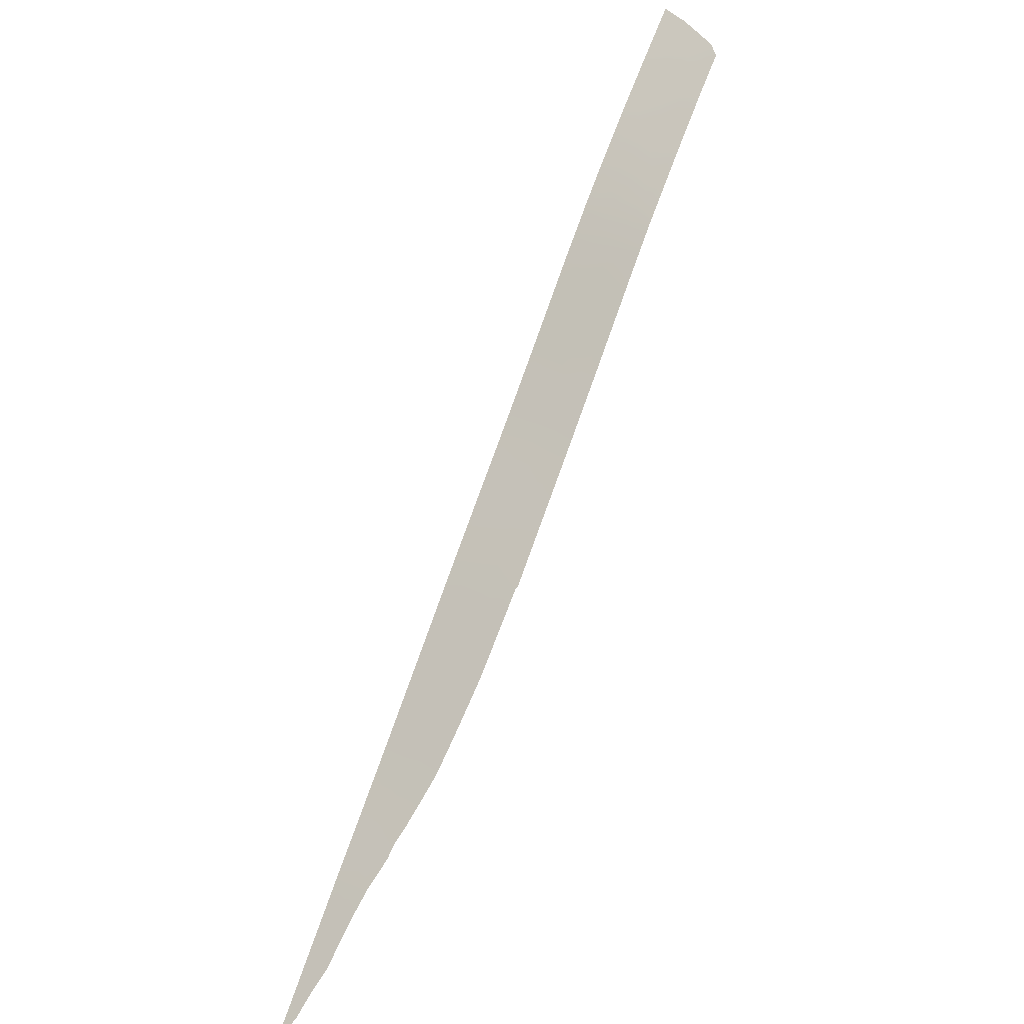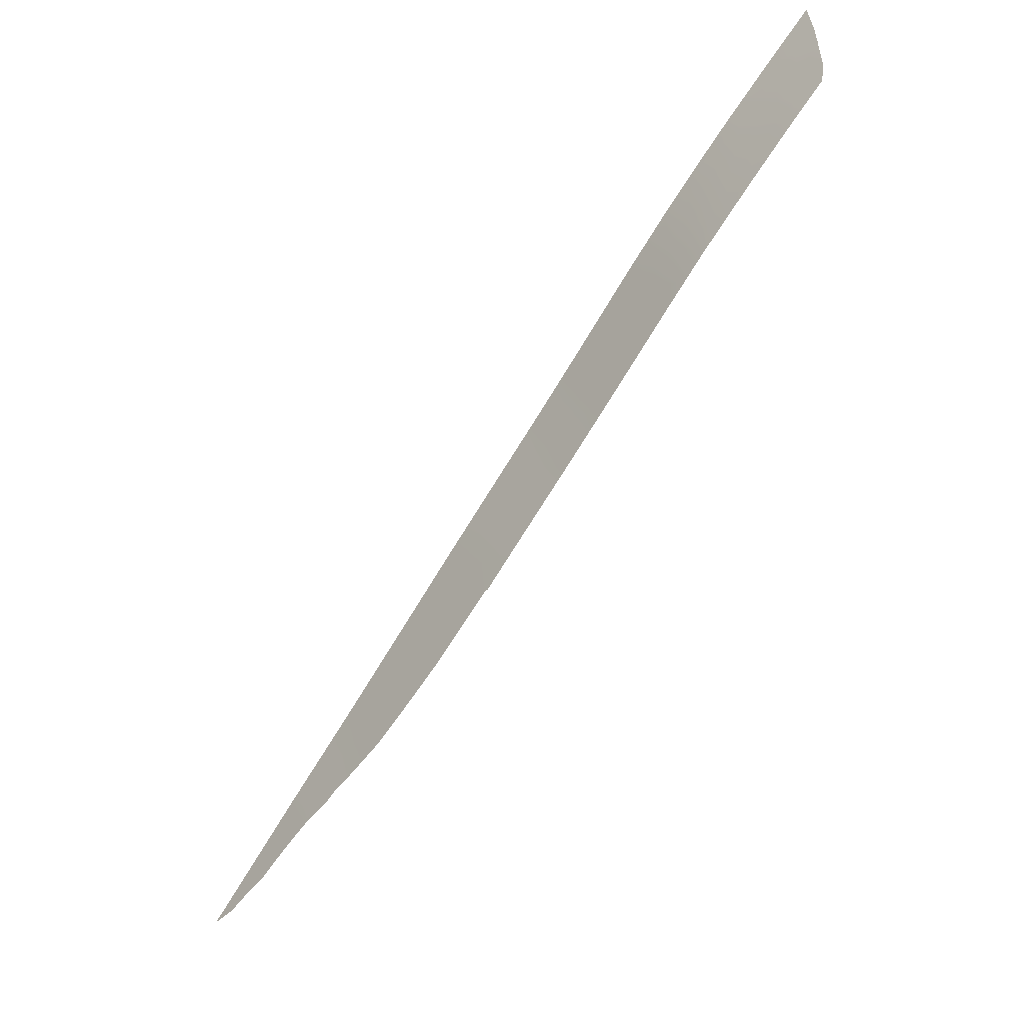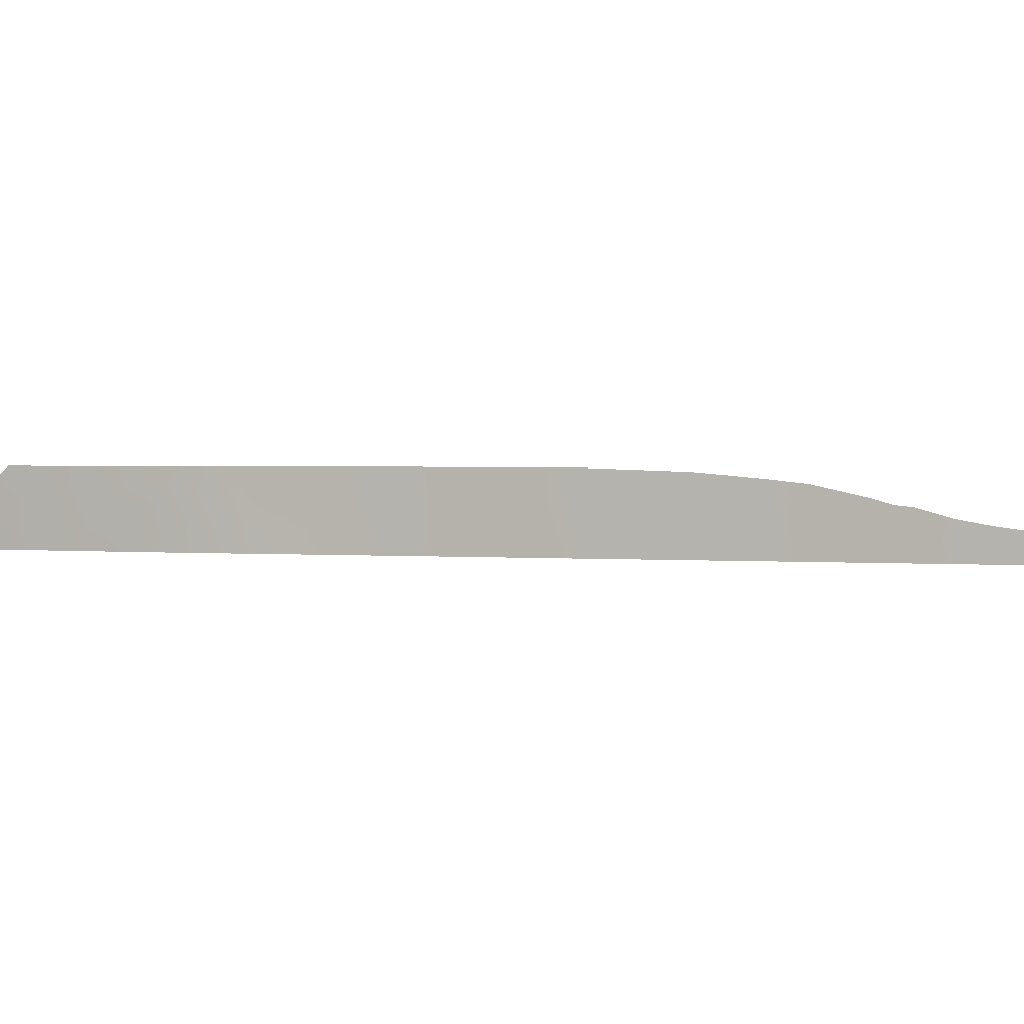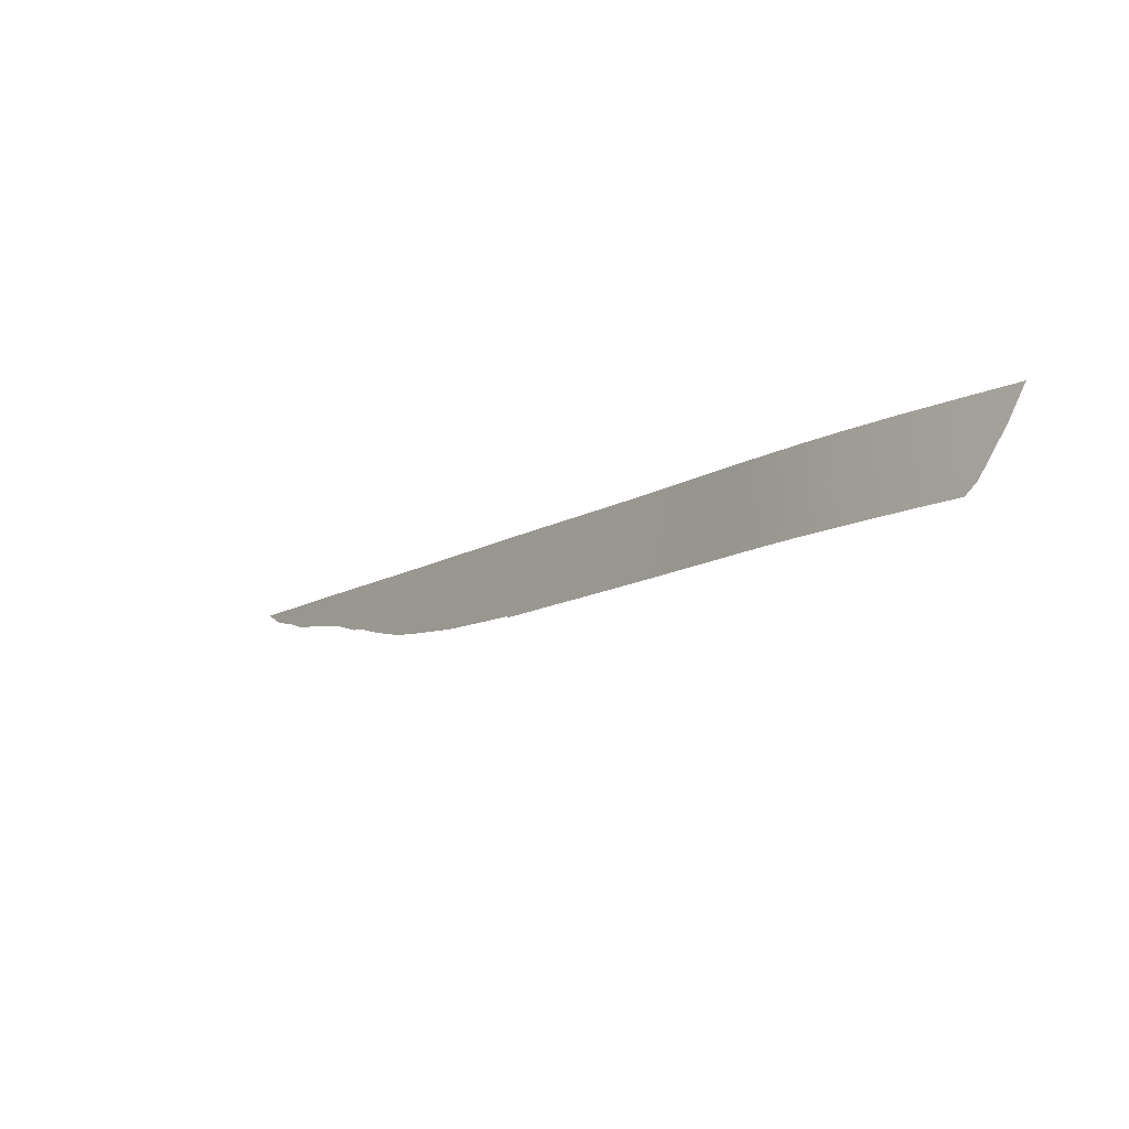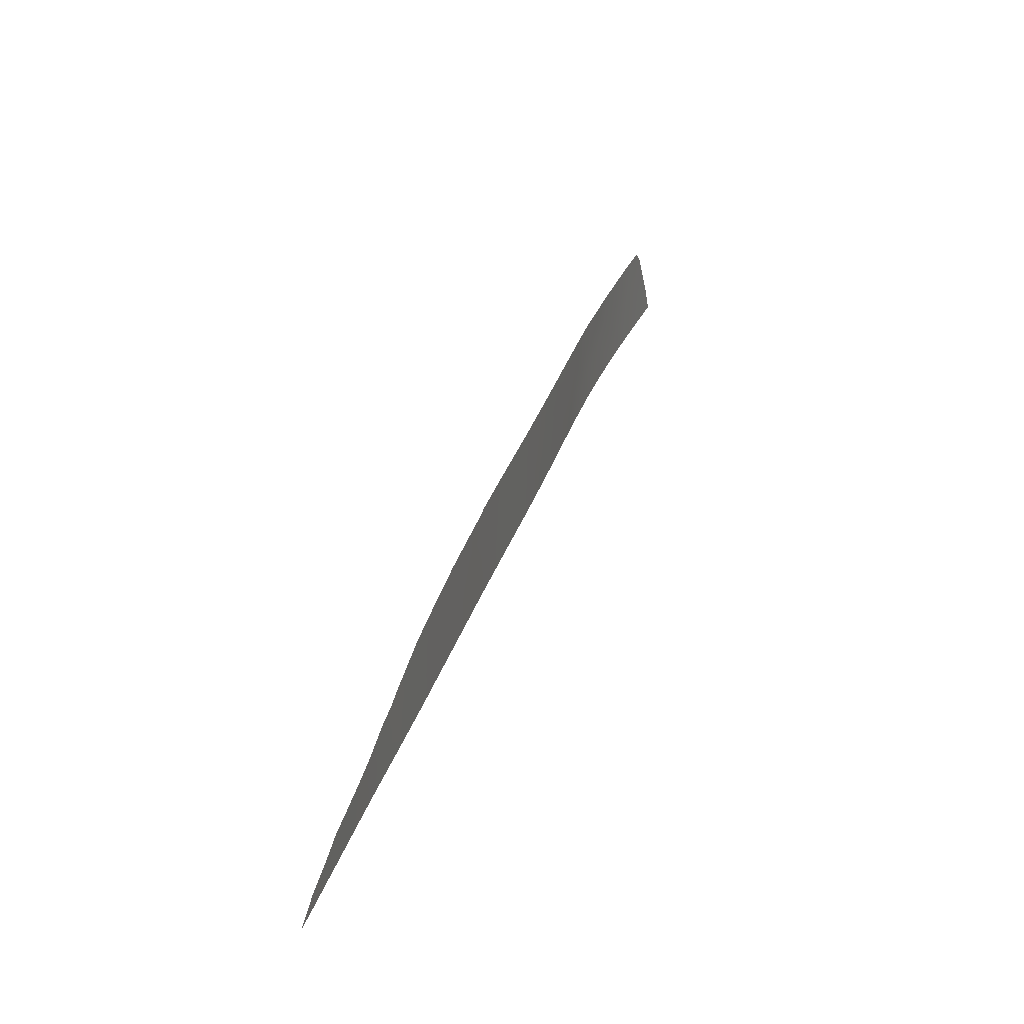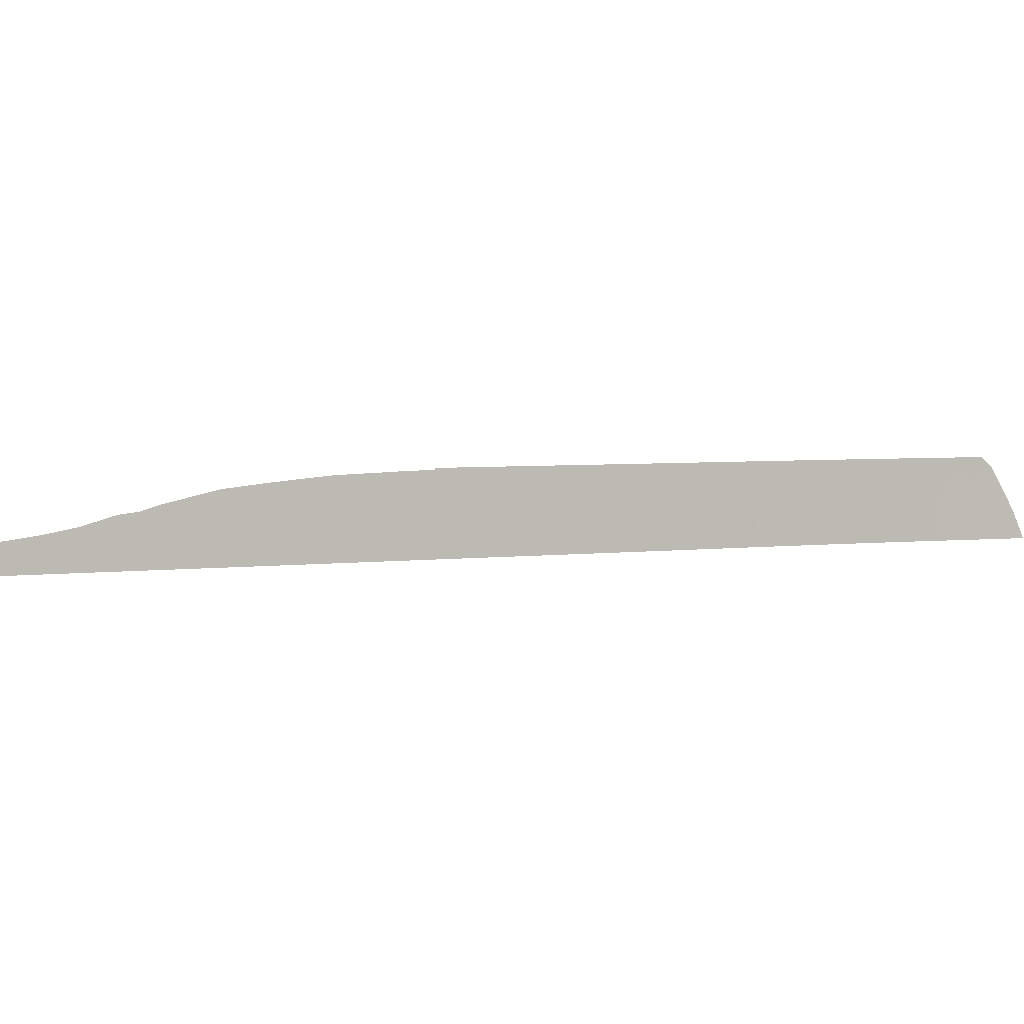
<metadata>
{"format":"obj","ext":"obj","renderer":"f3d","projection":"perspective","resolution":1024,"background":"white","views":[{"elev":20.8,"azim":-54.2,"up":"+Y"},{"elev":33.1,"azim":-25.9,"up":"+Y"},{"elev":1.5,"azim":-107.5,"up":"+Z"},{"elev":72.1,"azim":8.1,"up":"+Y"},{"elev":29.0,"azim":-20.7,"up":"+Z"},{"elev":3.6,"azim":29.2,"up":"+Z"}]}
</metadata>
<code>
v -59.12 66.11 50
v -55.33 71.37 50
v -46.7 83.47 53
v -56.32 69.98 50
v -56.07 70.35 51.66
v -57.61 68.19 50
v -39.91 92.46 50
v -42.53 89.21 51.03
v -42.79 88.86 50
v -40.64 91.61 53
v -41.42 90.62 50
v -41.13 90.99 51.48
v -53.87 73.42 50
v -43.4 88.07 52.26
v -43.79 87.53 50
v -45.08 85.75 50
v -42.24 89.58 53
v -43.8 87.54 53
v -51.36 76.95 51.94
v -45.28 85.48 53
v -43.98 87.3 53
v -46.14 84.24 50
v -47.28 82.6 50
v -50.18 78.56 51.56
v -50.06 78.74 53
v -49.03 80.17 53
v -50.74 77.79 50
v -49.29 79.78 50
v -47.57 82.23 53
v -48.69 80.63 50
v -51.17 77.22 53
v -52.56 75.26 50
v -62.15 61.86 50
v -60.83 63.71 50
v -59.42 65.69 50
v -39.7 92.74 51.8
v -44.54 86.53 51.76
v -46.87 83.22 51.8
v -53.63 73.77 51.06
v -58.37 67.15 51.12
v -48.1 81.47 51.54
v -58.82 66.52 50.86
v -55.82 70.71 52.61
v -56.58 69.65 52.48
v -38.42 94.25 50
v -38.72 93.91 51.04
v -39.3 93.24 52.61
v -39.58 92.9 53
v -38.93 93.67 51.62
v -57.19 68.8 52.25
v -52.34 75.59 53
v -52.35 75.57 52.94
v -52.39 75.51 52.94
v -53.21 74.37 52.9
v -53.14 74.46 52.91
v -58.53 66.93 51.76
v -58.15 67.47 51.83
v -54.37 72.74 52.83
v -61.04 63.42 50.97
v -61.61 62.63 50.68
v -62.21 61.78 50.44
v -62.78 60.99 50
v -59.95 64.95 51.2
v -59.27 65.9 51.41
v -54.26 72.88 51.02
v -56.23 70.12 50.77
v -39.1 93.43 50
v -40.72 91.47 50
v -40.58 91.65 50.77
v -41.33 90.73 50.68
v -42.03 89.84 50.5
v -42.1 89.74 50
v -40.24 92.1 52.4
v -40.11 92.25 53
v -40.42 91.86 51.59
v -39.98 92.39 50.96
v -43.16 88.37 50.63
v -42.99 88.61 51.6
v -43.61 87.79 51.23
v -43.02 88.56 53
v -42.82 88.83 52.41
v -42.36 89.44 51.96
v -45.99 84.47 53
v -45.61 85 51.95
v -40.91 91.26 52.28
v -41.44 90.59 53
v -41.65 90.33 52.19
v -45.02 85.84 51.93
v -44.63 86.39 53
v -46.25 84.09 51.93
v -45.34 85.38 50.92
v -45.91 84.57 50.93
v -45.61 84.99 50
v -44.07 87.18 52.17
v -44.2 86.99 50.96
v -41.84 90.08 51.33
v -44.77 86.19 50.9
v -50.44 78.21 50.85
v -51.04 77.38 50.91
v -49.81 79.07 50.89
v -50.02 78.79 50
v -49.24 79.86 51.18
v -49.68 79.26 51.86
v -49.12 80.04 52.15
v -49.55 79.46 53
v -48.3 81.2 53
v -48.52 80.88 52.25
v -47.86 81.81 52.3
v -50.72 77.82 51.93
v -48.87 80.38 50.7
v -47.99 81.61 50
v -47.71 82.01 50.79
v -48.35 81.11 50.76
v -47.13 82.85 53
v -47.26 82.67 52.43
v -50.15 78.62 52.37
v -50.61 77.98 53
v -53.04 74.6 51.25
v -53.22 74.34 50
v -51.75 76.41 53
v -51.91 76.18 51.89
v -52.46 75.41 51.77
v -52.92 74.78 52.27
v -53.41 74.09 52.06
v -52.08 75.93 50
v -52.02 76.01 50.87
v -51.39 76.89 50
v -55.83 70.67 50
v -55.6 71 50.83
v -58.36 67.15 50
v -57.94 67.74 50.96
v -57.76 68.01 52.03
v -54.64 72.36 51.96
v -55.06 71.78 52.74
v -55.34 71.37 51.78
v -54.6 72.4 50
v -61.49 62.78 50
v -61.81 62.34 50.32
v -60.32 64.43 50.57
v -60.56 64.1 51.06
v -60.13 64.7 50
v -59.65 65.37 50.64
v -59.25 65.93 50.61
v -44.44 86.64 50
v -46.49 83.74 50.9
v -43.29 88.2 50
v -47.09 82.9 50.84
v -46.71 83.42 50
v -53.99 73.27 52
v -53.76 73.6 52.87
v -47.47 82.35 51.61
v -48.7 80.63 51.46
v -39.38 93.12 50.91
v -57.34 68.57 51.16
v -56.96 69.09 50
v -56.92 69.15 50.58
v -39.77 92.67 52.6
v -52.58 75.23 50.61
v -56.75 69.4 51.52
v -54.95 71.92 50.96
v -51.62 76.58 50.77
f 67 46 153
f 11 71 72
f 10 73 74
f 69 76 75
f 77 78 79
f 17 80 81
f 81 78 82
f 83 90 84
f 85 86 87
f 37 89 88
f 91 92 93
f 94 95 79
f 97 88 91
f 98 109 99
f 100 98 101
f 103 100 102
f 103 104 105
f 106 107 108
f 111 112 113
f 3 115 38
f 109 116 117
f 118 39 119
f 19 120 121
f 118 123 124
f 125 126 158
f 161 121 126
f 127 99 161
f 128 129 66
f 130 131 40
f 40 57 56
f 133 134 135
f 156 66 159
f 65 160 136
f 33 137 138
f 138 137 60
f 33 138 61
f 33 61 62
f 139 63 140
f 139 142 63
f 35 143 142
f 85 75 73
f 95 97 144
f 145 92 90
f 77 15 146
f 145 147 148
f 65 149 133
f 124 150 149
f 96 87 82
f 151 112 147
f 107 104 152
f 108 151 115
f 113 152 110
f 42 56 64
f 5 43 44
f 7 67 153
f 67 45 46
f 11 68 70
f 68 7 69
f 70 68 69
f 9 72 71
f 157 36 47
f 73 36 157
f 48 74 157
f 47 36 49
f 12 69 75
f 69 7 76
f 75 76 36
f 15 77 79
f 77 8 78
f 79 78 14
f 80 18 14
f 17 81 82
f 81 14 78
f 82 78 8
f 20 83 84
f 83 3 90
f 12 85 87
f 85 10 86
f 87 86 17
f 37 94 89
f 94 21 89
f 88 89 20
f 90 3 38
f 16 91 93
f 91 84 92
f 93 92 22
f 14 94 79
f 94 37 95
f 79 95 15
f 70 12 96
f 71 96 8
f 16 97 91
f 97 37 88
f 91 88 84
f 94 18 21
f 18 94 14
f 27 98 99
f 98 24 109
f 99 109 19
f 28 100 101
f 100 24 98
f 101 98 27
f 103 24 100
f 102 100 28
f 25 116 105
f 103 102 104
f 105 104 26
f 29 106 108
f 106 26 107
f 108 107 41
f 31 19 109
f 102 28 110
f 30 110 28
f 30 111 113
f 111 23 112
f 113 112 41
f 3 114 115
f 114 29 115
f 31 109 117
f 109 24 116
f 117 116 25
f 118 119 158
f 119 39 13
f 19 31 120
f 52 120 51
f 52 121 120
f 122 121 52
f 53 122 52
f 39 118 124
f 118 158 122
f 54 123 55
f 54 124 123
f 122 53 123
f 55 123 53
f 32 125 158
f 125 127 161
f 158 126 122
f 161 19 121
f 126 121 122
f 127 27 99
f 161 99 19
f 4 128 66
f 128 2 129
f 66 129 5
f 1 130 42
f 130 6 131
f 42 130 40
f 50 132 154
f 40 131 57
f 132 57 131
f 160 133 135
f 133 58 134
f 135 134 43
f 50 154 159
f 159 5 44
f 159 44 50
f 2 160 129
f 129 135 5
f 5 135 43
f 13 65 136
f 136 160 2
f 137 59 60
f 59 137 34
f 61 138 60
f 34 139 140
f 140 59 34
f 34 141 139
f 141 35 142
f 139 141 142
f 1 42 143
f 64 143 42
f 143 64 142
f 63 142 64
f 10 85 73
f 85 12 75
f 73 75 36
f 15 95 144
f 95 37 97
f 144 97 16
f 38 145 90
f 145 22 92
f 90 92 84
f 8 77 9
f 146 9 77
f 22 145 148
f 145 38 147
f 148 147 23
f 160 65 133
f 65 39 149
f 133 149 58
f 39 124 149
f 124 54 150
f 149 150 58
f 8 96 82
f 96 12 87
f 82 87 17
f 38 151 147
f 151 41 112
f 147 112 23
f 103 105 116
f 103 116 24
f 41 107 152
f 107 26 104
f 152 104 102
f 29 108 115
f 108 41 151
f 115 151 38
f 30 113 110
f 113 41 152
f 110 152 102
f 36 76 153
f 76 7 153
f 153 49 36
f 49 153 46
f 66 156 4
f 132 131 154
f 131 6 154
f 42 40 56
f 1 143 35
f 65 13 39
f 71 8 9
f 73 157 74
f 48 157 47
f 80 14 81
f 84 88 20
f 32 158 119
f 118 122 123
f 156 155 4
f 70 96 71
f 5 159 66
f 11 70 71
f 70 69 12
f 129 160 135
f 159 154 156
f 156 154 6
f 156 6 155
f 125 161 126

</code>
